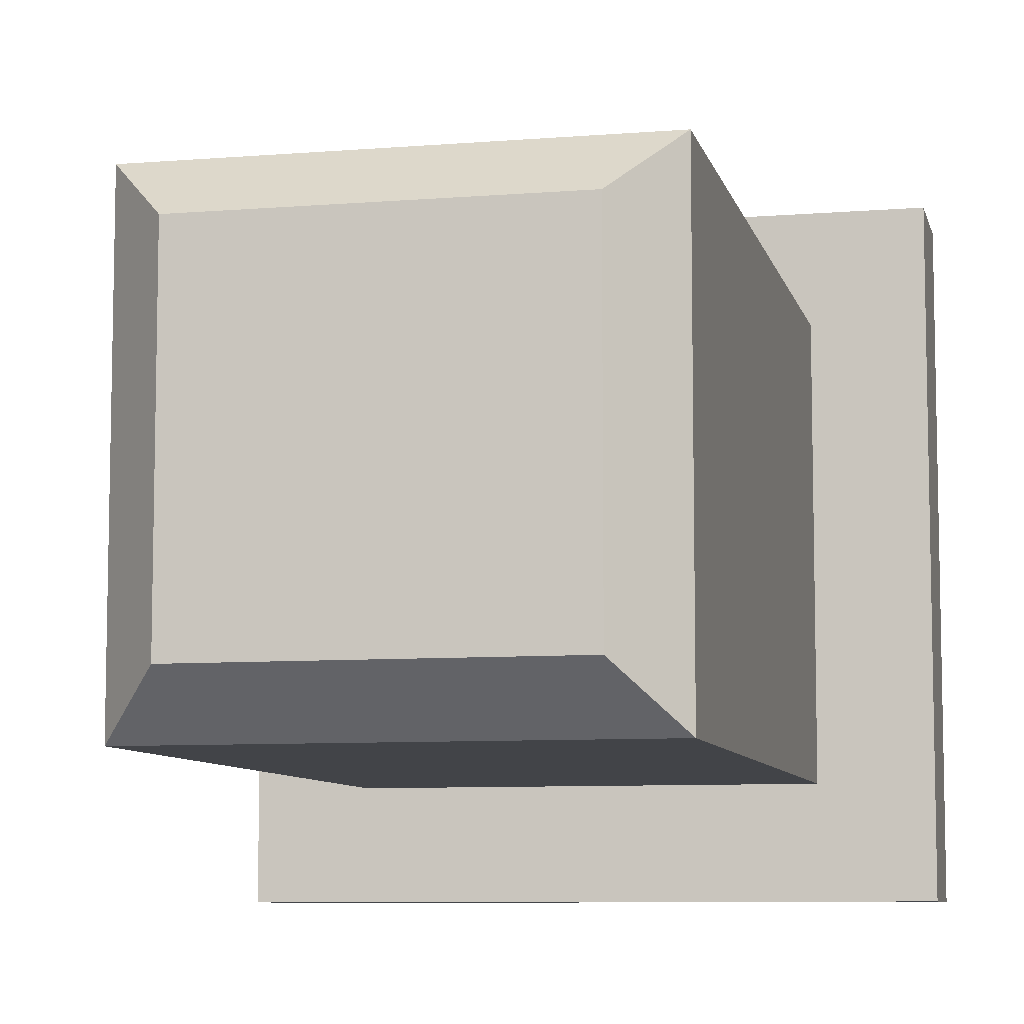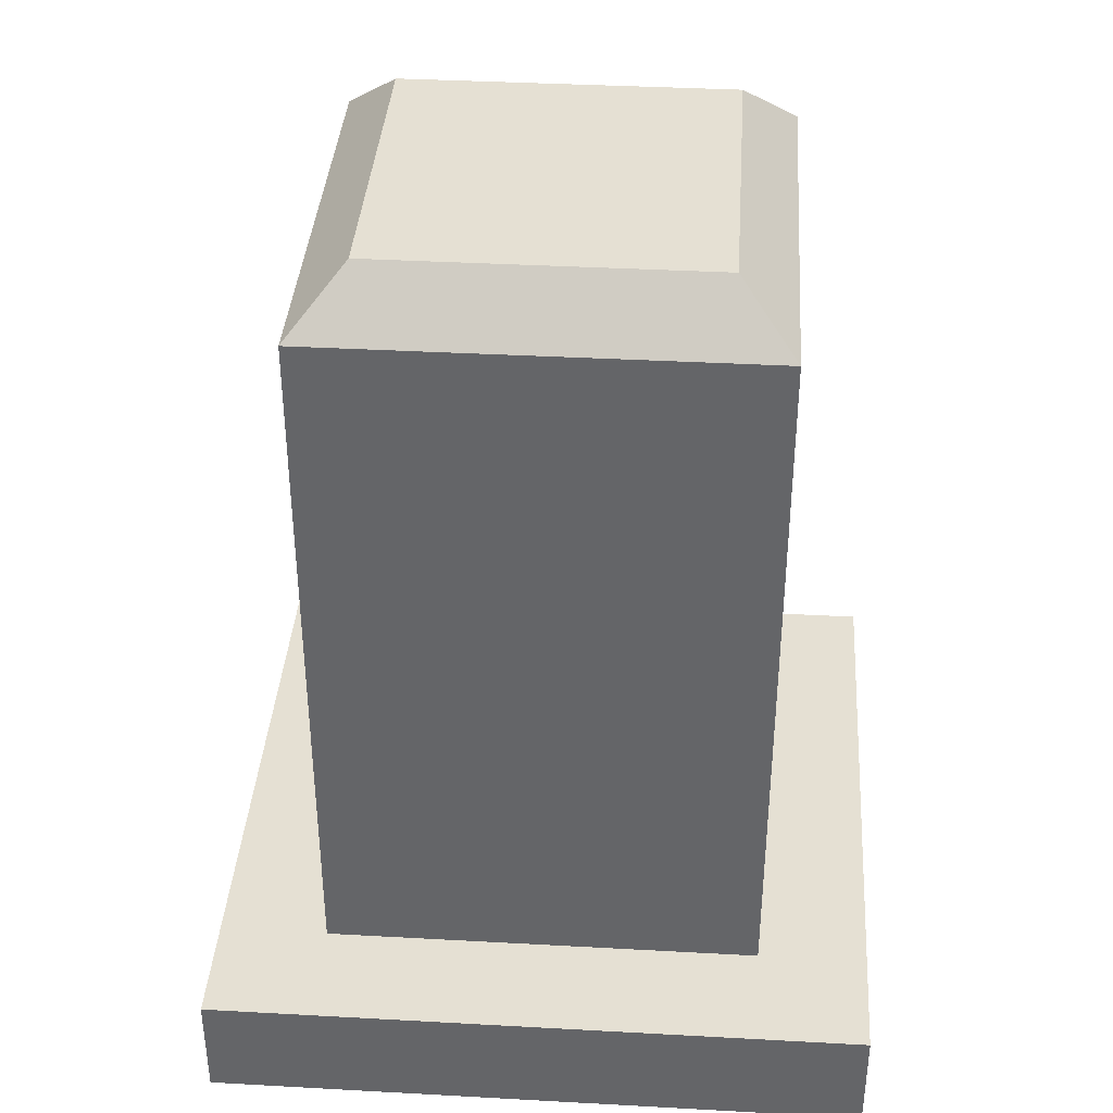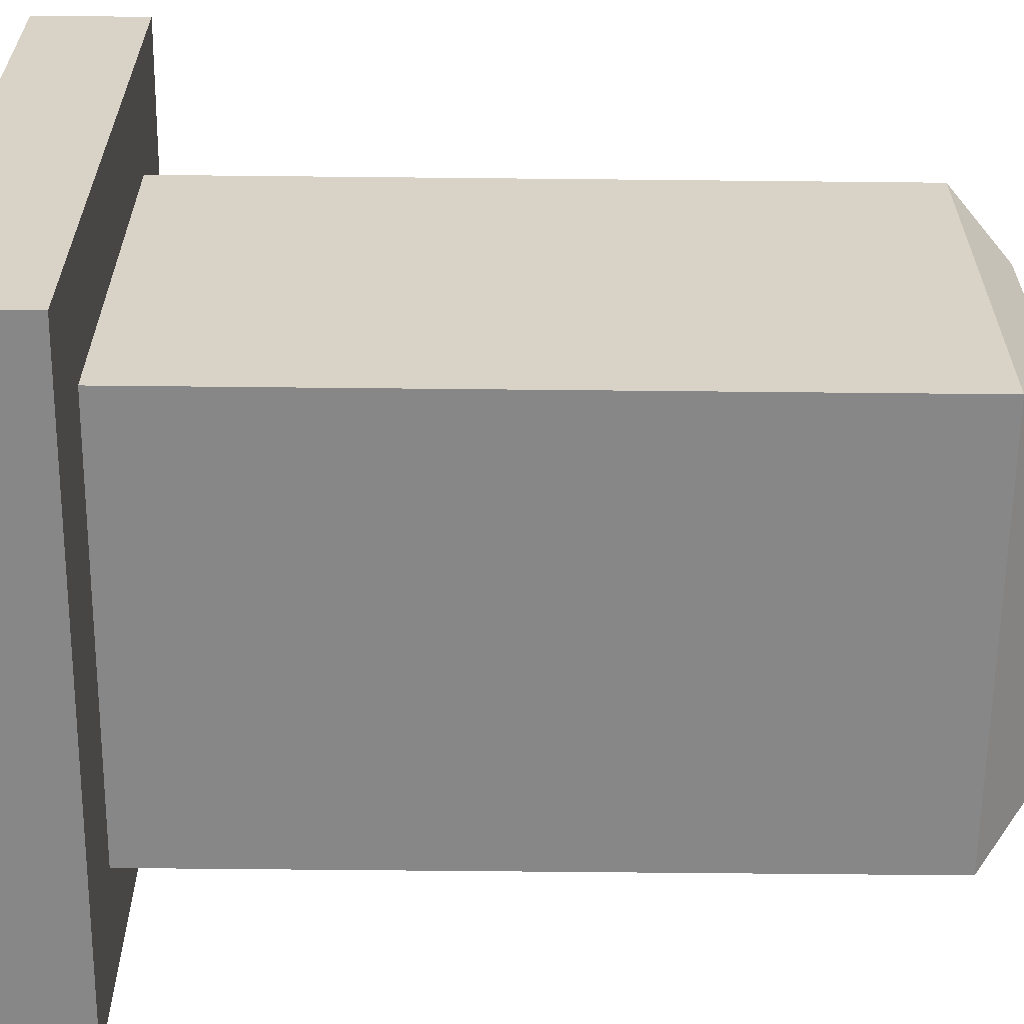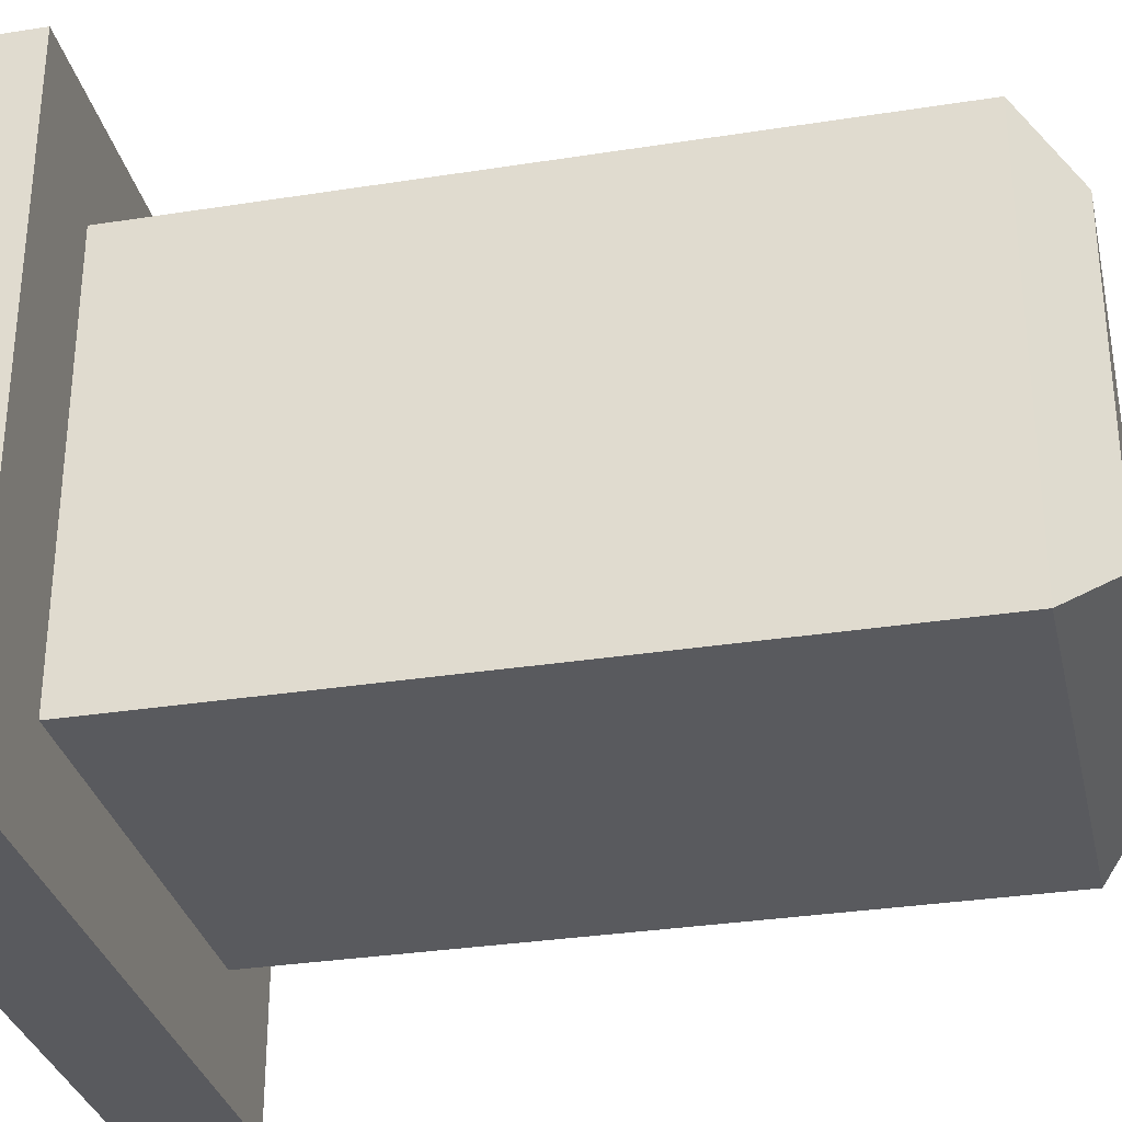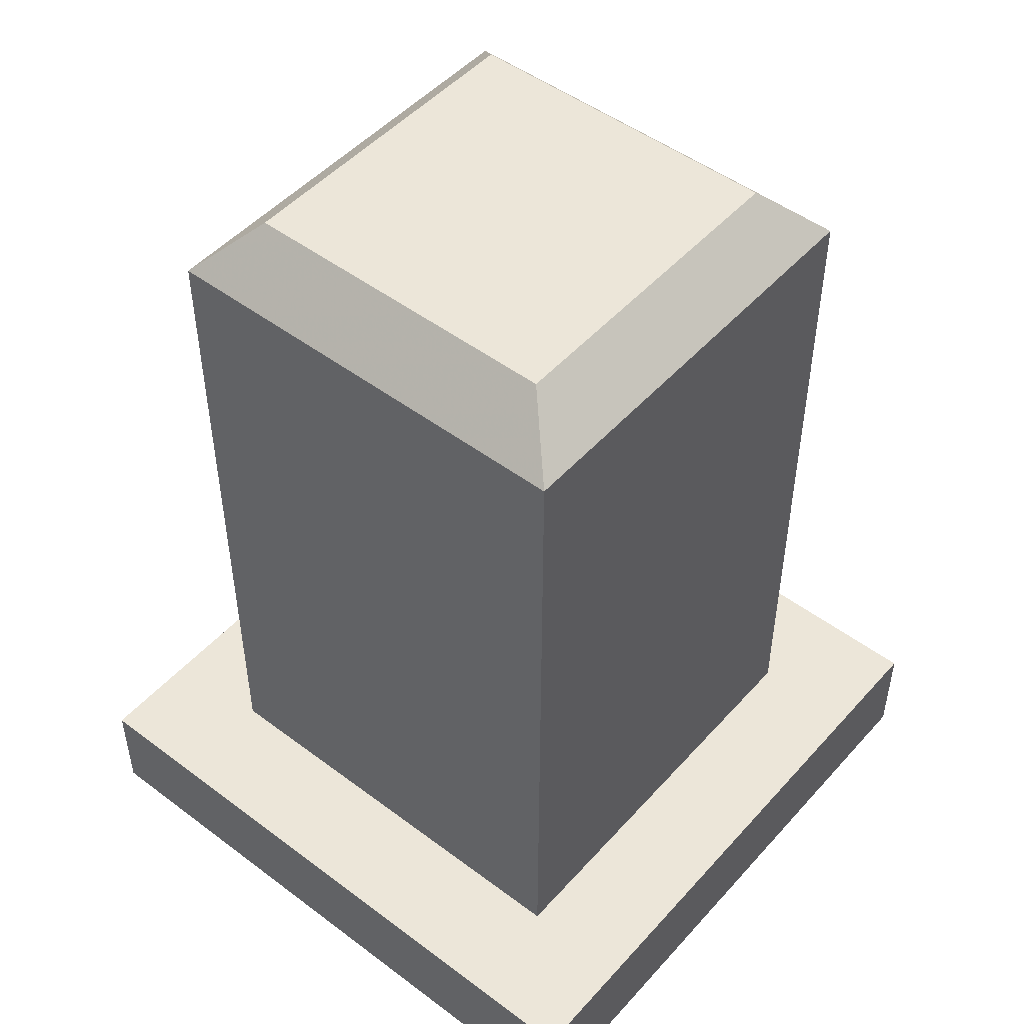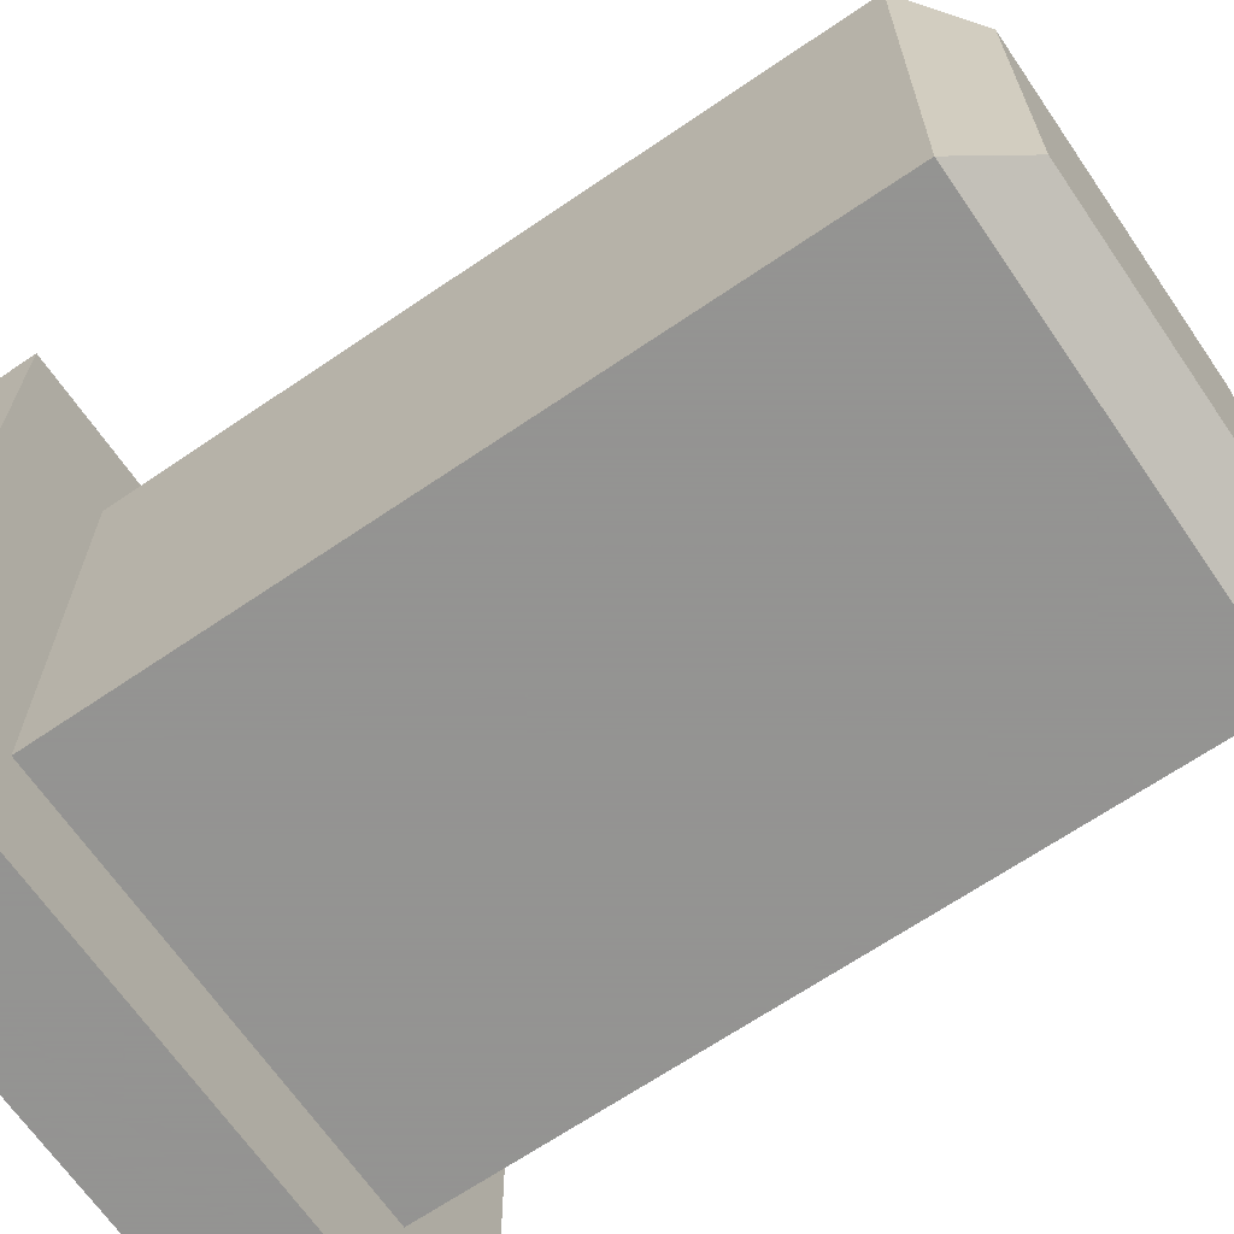
<metadata>
{"format":"obj","ext":"obj","renderer":"f3d","projection":"perspective","resolution":1024,"background":"white","views":[{"elev":-8.0,"azim":-167.2,"up":"+Z"},{"elev":38.0,"azim":94.0,"up":"+Y"},{"elev":-62.3,"azim":89.4,"up":"+Z"},{"elev":-31.5,"azim":102.6,"up":"+Z"},{"elev":49.1,"azim":39.8,"up":"+Y"},{"elev":-66.9,"azim":124.4,"up":"+Z"}]}
</metadata>
<code>
v -4 2 4
v -4 2 -4
v 4 2 -4
v 4 2 4
v -3 16 3
v -3 16 -3
v 3 16 -3
v 3 16 3
v -4 15 -4
v -4 15 4
v 4 15 -4
v 4 15 4
v -6 0 6
v -6 0 -6
v 6 0 -6
v 6 0 6
v -6 2 6
v -6 2 -6
v 6 2 -6
v 6 2 6
f 5 6 9 10
f 6 7 11 9
f 11 12 4 3
f 12 10 1 4
f 8 7 6 5
f 9 11 3 2
f 7 8 12 11
f 8 5 10 12
f 10 9 2 1
f 13 14 15 16
f 17 20 19 18
f 13 16 20 17
f 14 13 17 18
f 15 14 18 19
f 16 15 19 20

</code>
